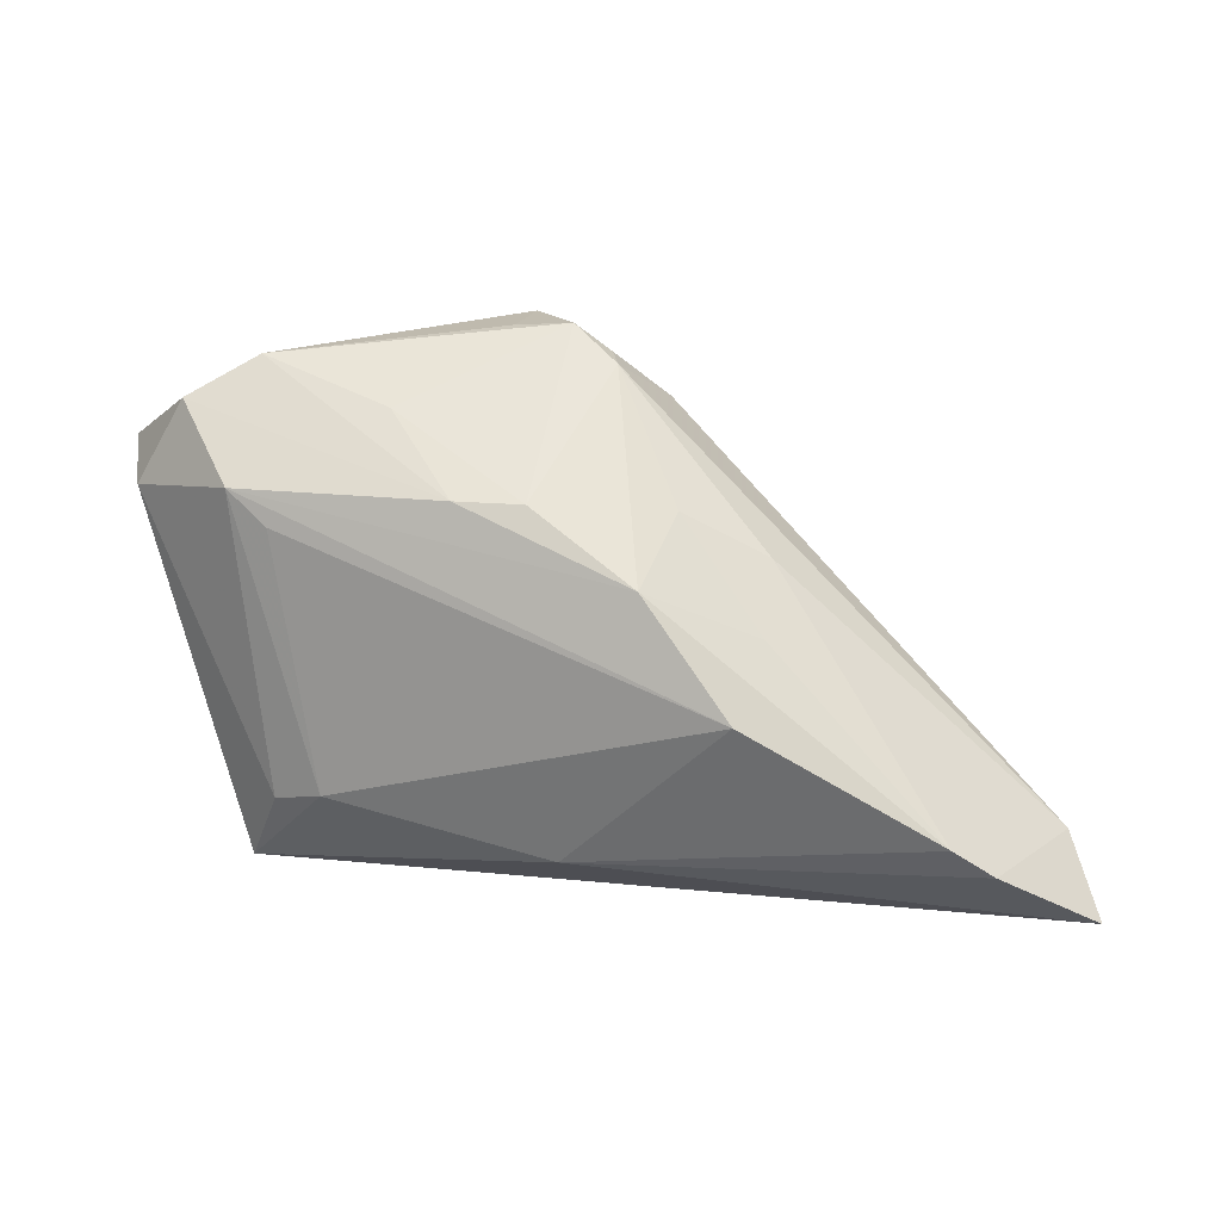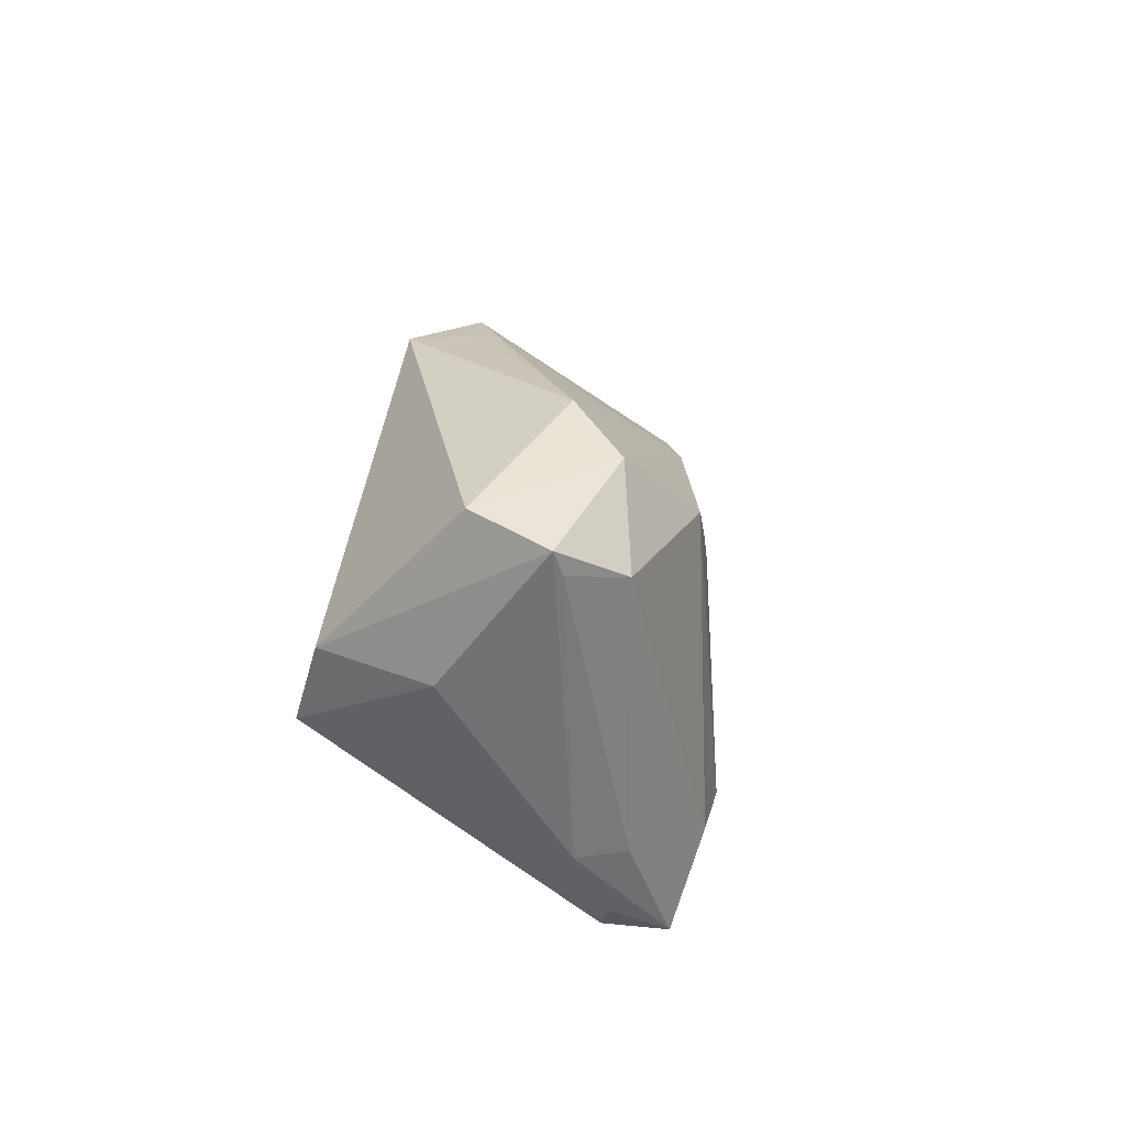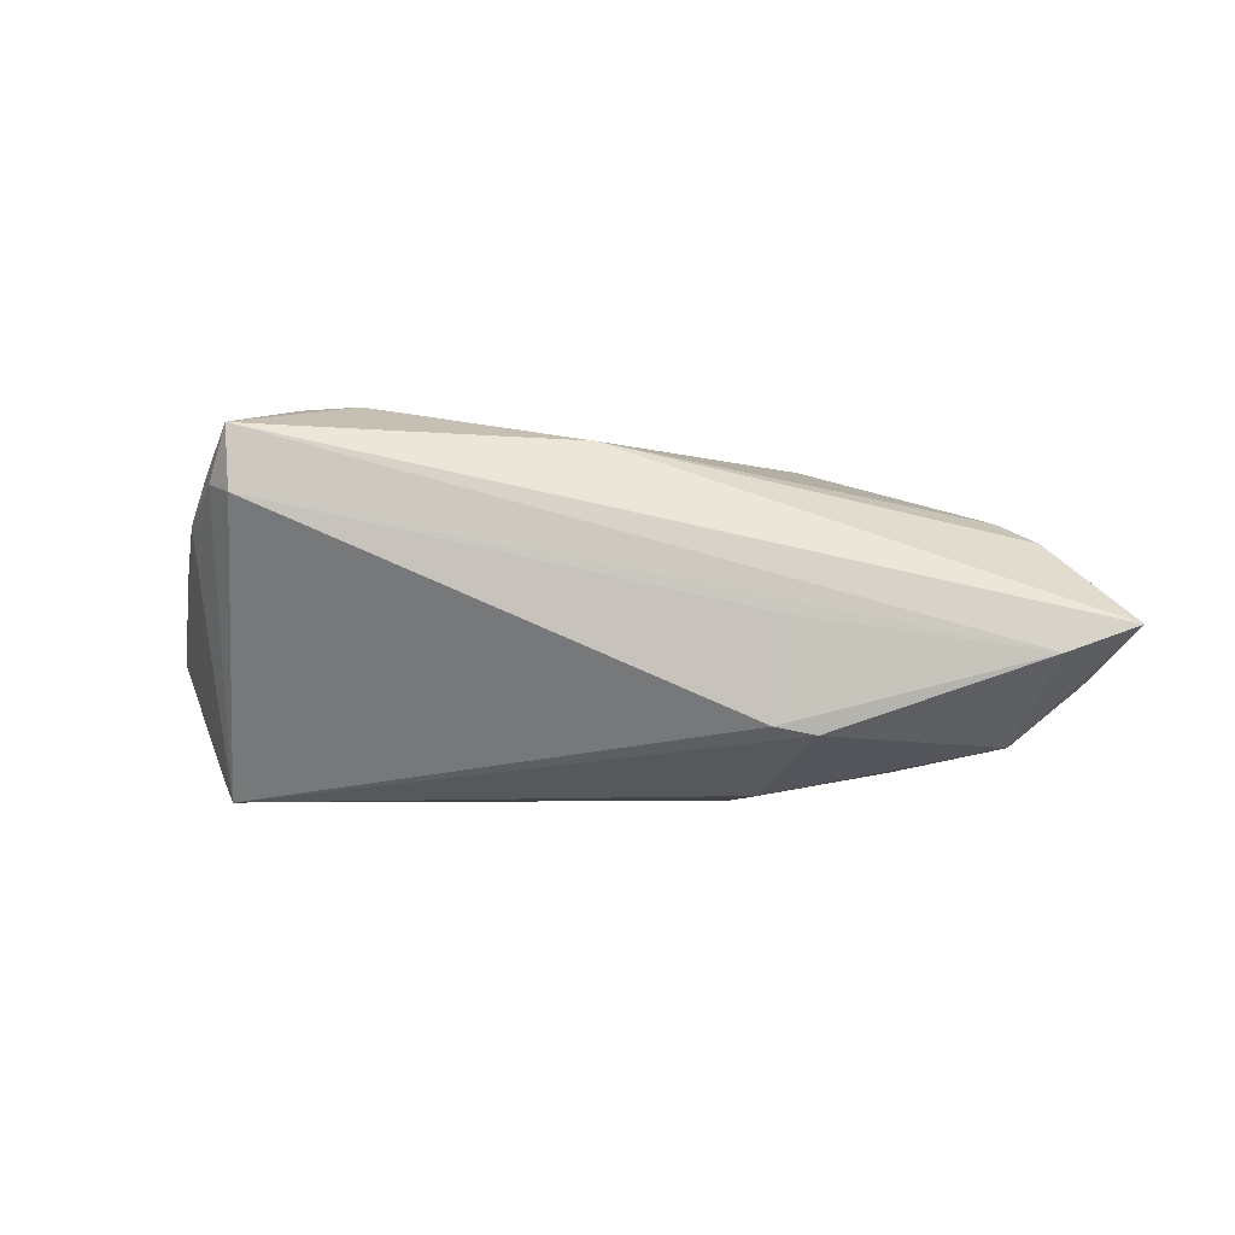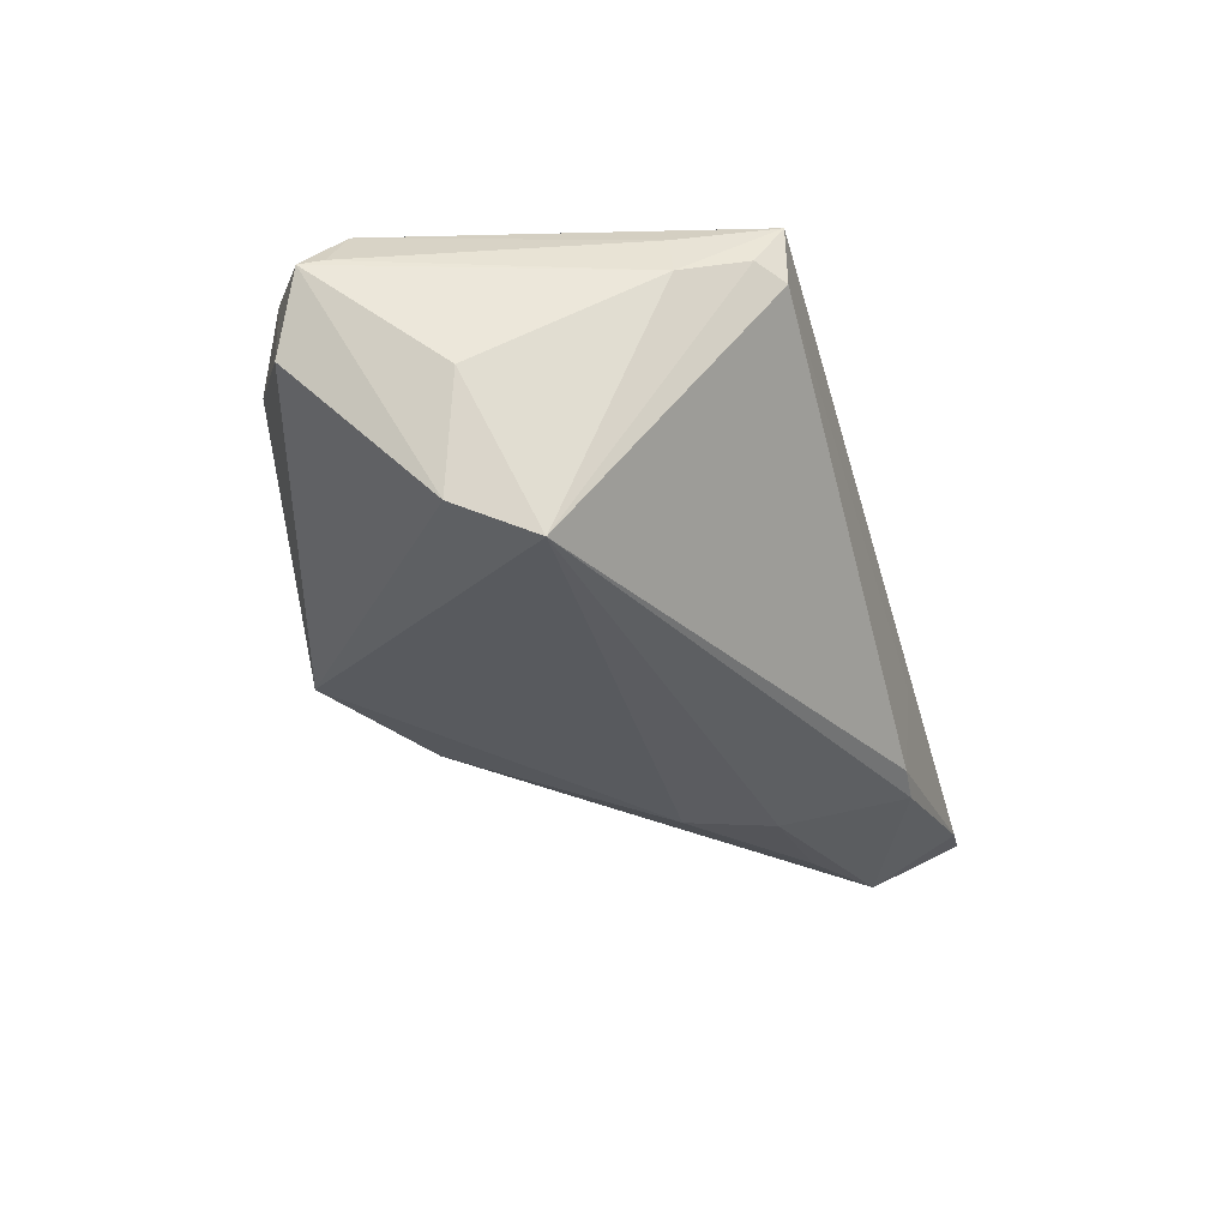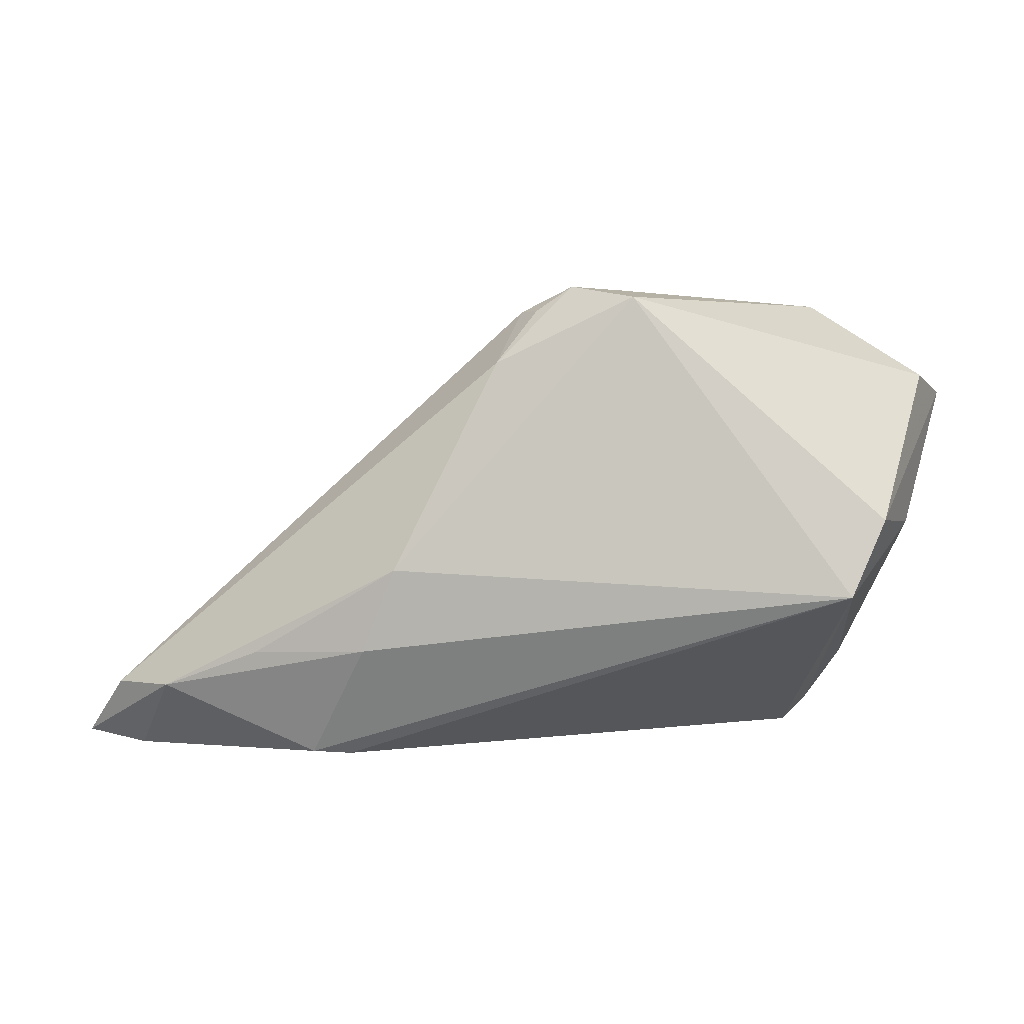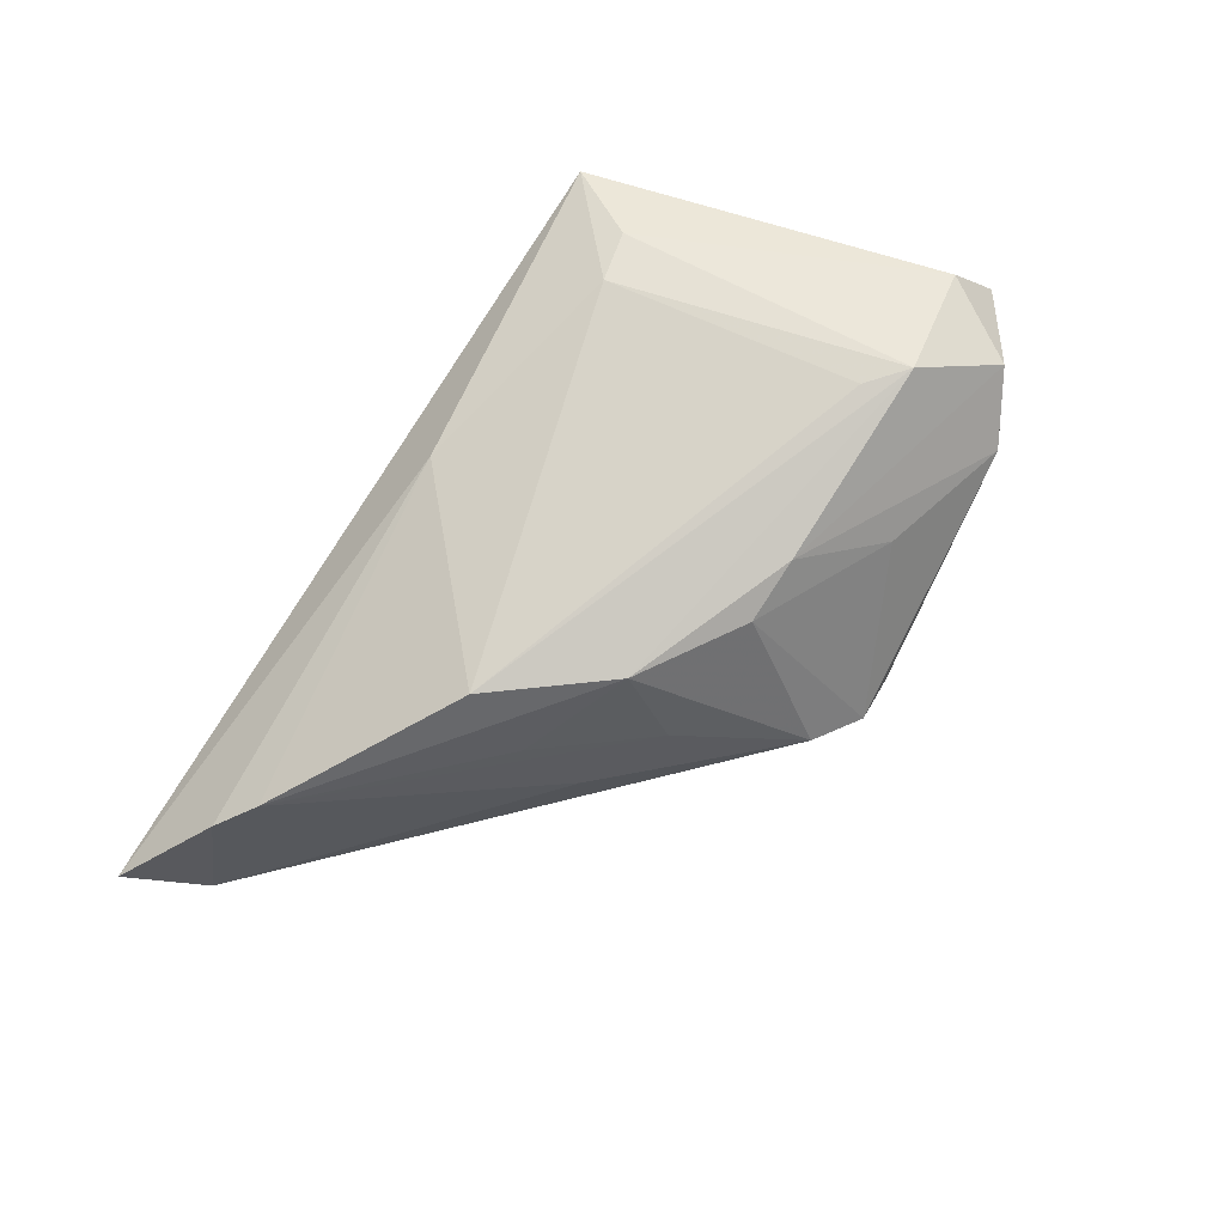
<metadata>
{"format":"obj","ext":"obj","renderer":"f3d","projection":"perspective","resolution":1024,"background":"white","views":[{"elev":21.3,"azim":24.6,"up":"+Y"},{"elev":14.3,"azim":-80.9,"up":"+Y"},{"elev":-7.3,"azim":7.7,"up":"+Z"},{"elev":-35.0,"azim":-72.7,"up":"+Z"},{"elev":8.9,"azim":-175.7,"up":"+Y"},{"elev":70.0,"azim":124.4,"up":"+Z"}]}
</metadata>
<code>
v 0.02355 -0.028 -0.01556
v -0.04478 0.02202 0.01303
v 0.009301 0.01373 0.003291
v -0.04581 0.002254 -0.01733
v -0.00376 0.01545 0.01256
v -0.02173 0.02242 0.008347
v -0.03125 -0.01999 0.02007
v -0.01126 0.01549 0.01491
v -0.01426 0.02881 -0.006283
v 0.01656 -0.01404 -0.02068
v -0.04181 -0.0187 0.01344
v -0.03889 -0.02659 0.01109
v 0.01995 -0.02929 -0.003574
v 0.04549 -0.02076 0.004017
v 0.0413 -0.01728 0.006657
v 0.03022 -0.01489 -0.0184
v 0.0008561 -0.02327 0.01526
v 0.0493 -0.02075 -0.01035
v 0.009215 0.008283 0.01348
v 0.0203 0.002254 0.006253
v -0.05045 0.0119 0.01456
v 0.05484 -0.02856 -0.005219
v -0.03077 0.01124 0.01947
v -0.04978 0.0001247 -0.004597
v 0.02041 -0.004051 0.0151
v -0.025 -0.01827 0.02068
v -0.05484 0.01523 0.007864
v -0.03598 -0.02932 0.009768
v -0.03822 0.02622 0.007159
v -0.003698 0.02641 -0.008709
v 0.04192 -0.01966 -0.01635
v -0.04302 -0.01945 0.008007
v -0.01558 0.02844 -0.01433
v 0.01267 -0.004029 -0.02068
v -0.007972 0.02934 -0.007914
v 0.01785 0.008143 -0.001827
v -0.001677 0.02605 -0.005577
v -0.04186 -0.006529 -0.02068
v 0.0007958 0.02045 -0.01448
v -0.03565 0.01494 0.01944
v -0.05141 0.01816 -0.0009407
v -0.05382 0.01264 0.008669
v -0.03645 -0.02934 0.01703
v -0.003769 0.02637 -0.008858
v 0.01908 -0.02841 -0.01465
v 0.04715 -0.02934 -0.007952
f 22 43 46
f 46 31 22
f 1 31 46
f 27 2 41
f 43 32 12
f 12 32 38
f 1 38 10
f 10 31 1
f 28 46 43
f 43 12 28
f 28 12 38
f 27 32 42
f 19 25 15
f 19 37 5
f 33 38 4
f 4 41 33
f 27 41 4
f 33 41 29
f 29 41 2
f 29 9 33
f 1 46 45
f 45 38 1
f 45 28 38
f 11 32 43
f 11 42 32
f 22 31 18
f 31 39 18
f 18 39 37
f 3 37 19
f 35 39 33
f 33 9 35
f 9 29 35
f 35 5 37
f 34 39 31
f 33 39 34
f 34 38 33
f 34 10 38
f 43 7 21
f 21 11 43
f 42 11 21
f 21 2 27
f 27 42 21
f 17 15 25
f 17 43 22
f 40 25 19
f 2 21 40
f 40 21 7
f 38 32 24
f 24 4 38
f 24 32 27
f 27 4 24
f 46 28 13
f 13 45 46
f 28 45 13
f 22 18 14
f 14 18 15
f 14 17 22
f 15 17 14
f 19 15 20
f 20 3 19
f 15 3 20
f 15 18 36
f 36 3 15
f 36 18 37
f 37 3 36
f 37 39 30
f 30 35 37
f 31 10 16
f 16 34 31
f 10 34 16
f 26 40 7
f 26 17 25
f 26 7 43
f 43 17 26
f 19 5 8
f 8 40 19
f 8 29 2
f 2 40 8
f 39 35 44
f 44 30 39
f 35 30 44
f 25 40 23
f 23 26 25
f 40 26 23
f 6 8 5
f 5 35 6
f 29 8 6
f 6 35 29

</code>
